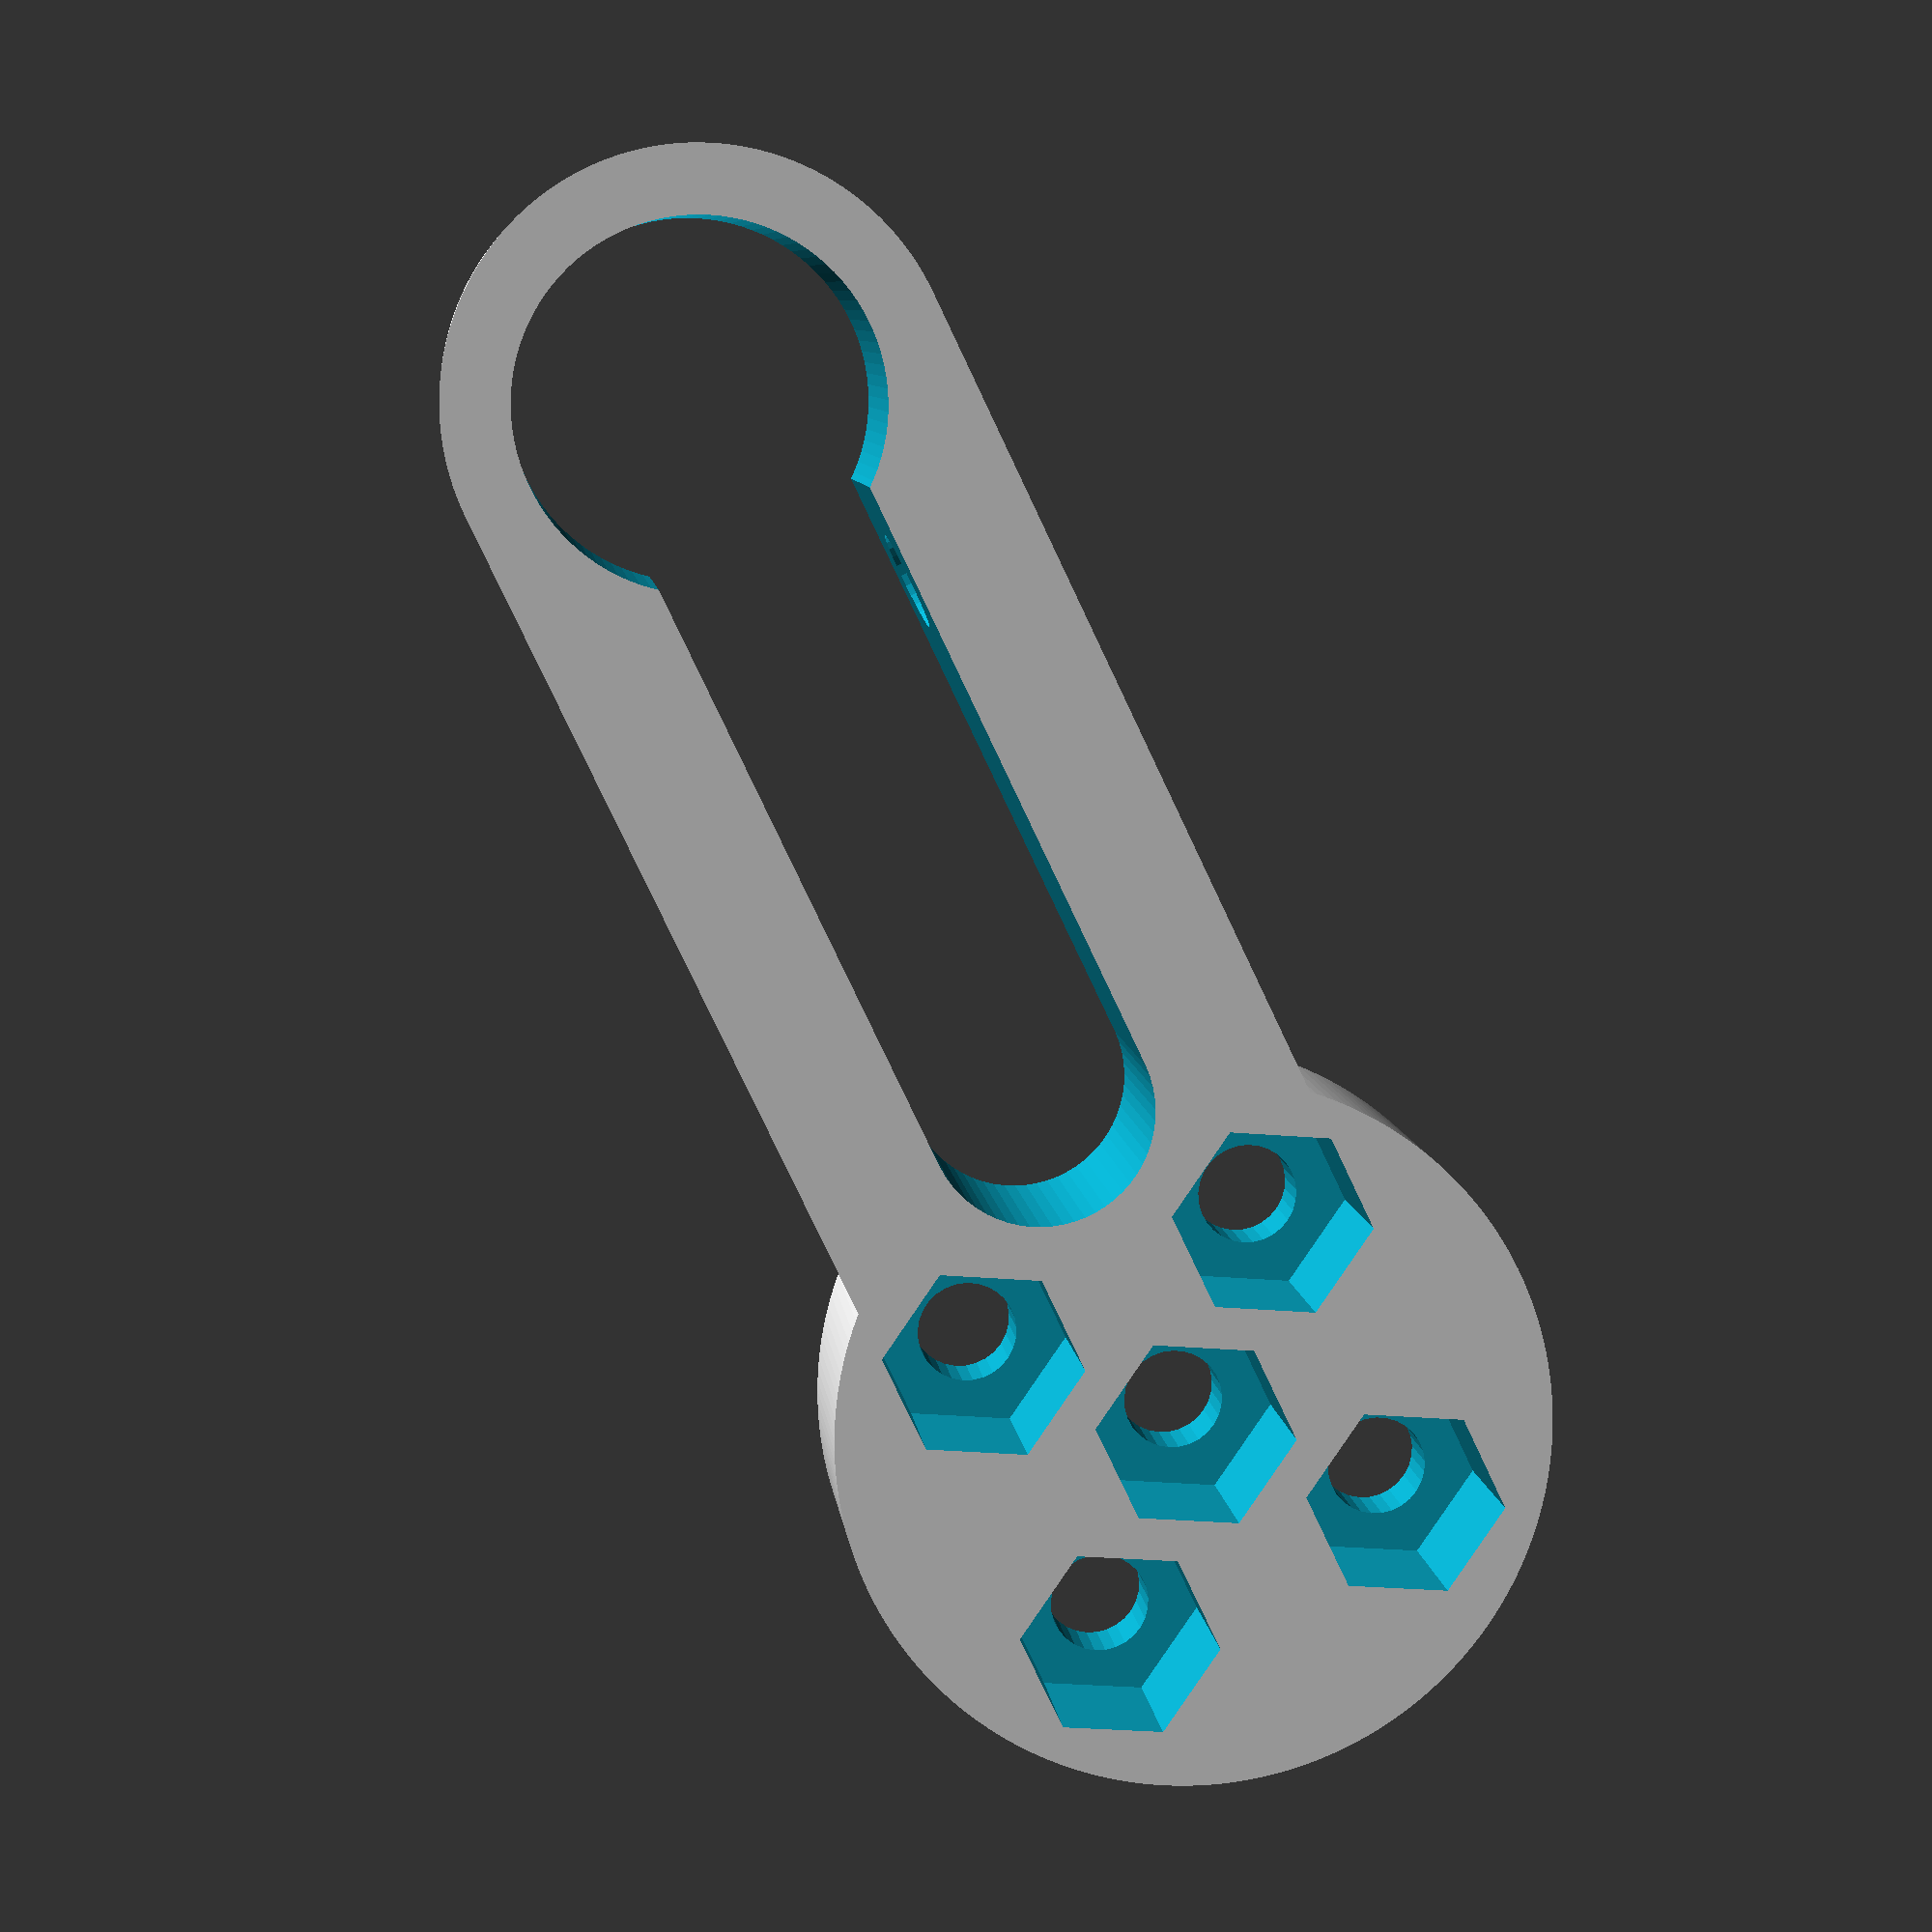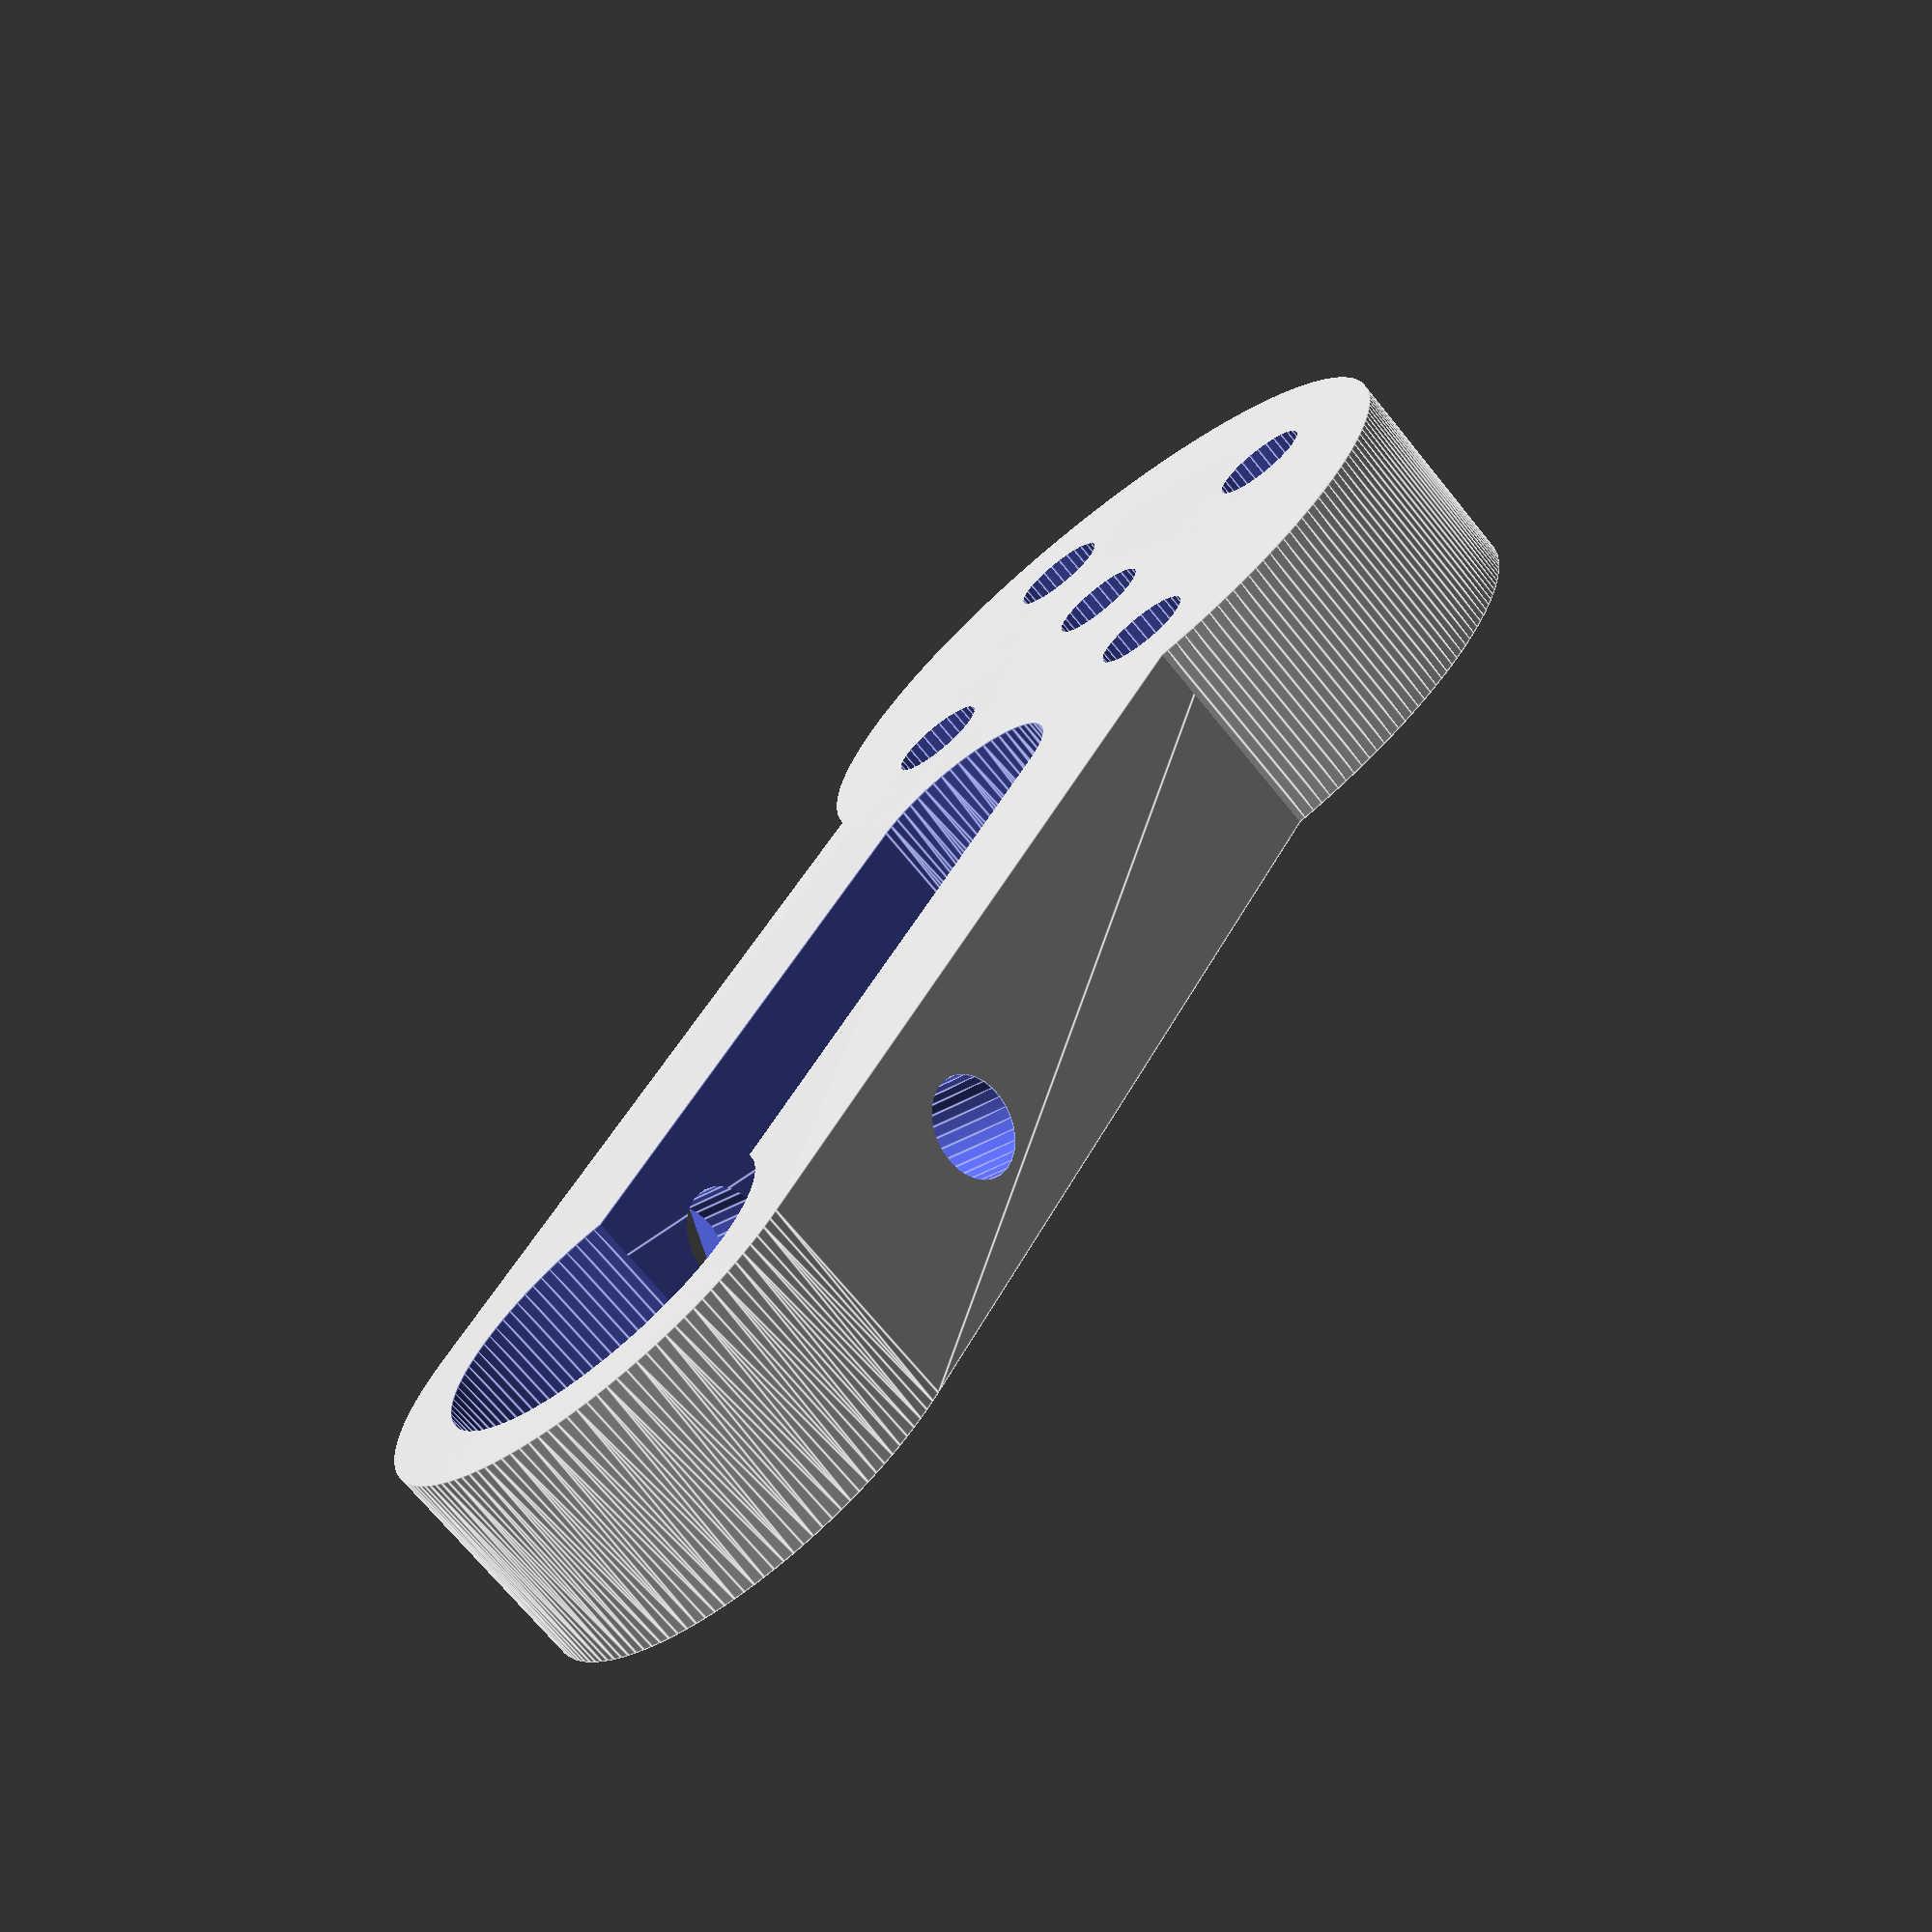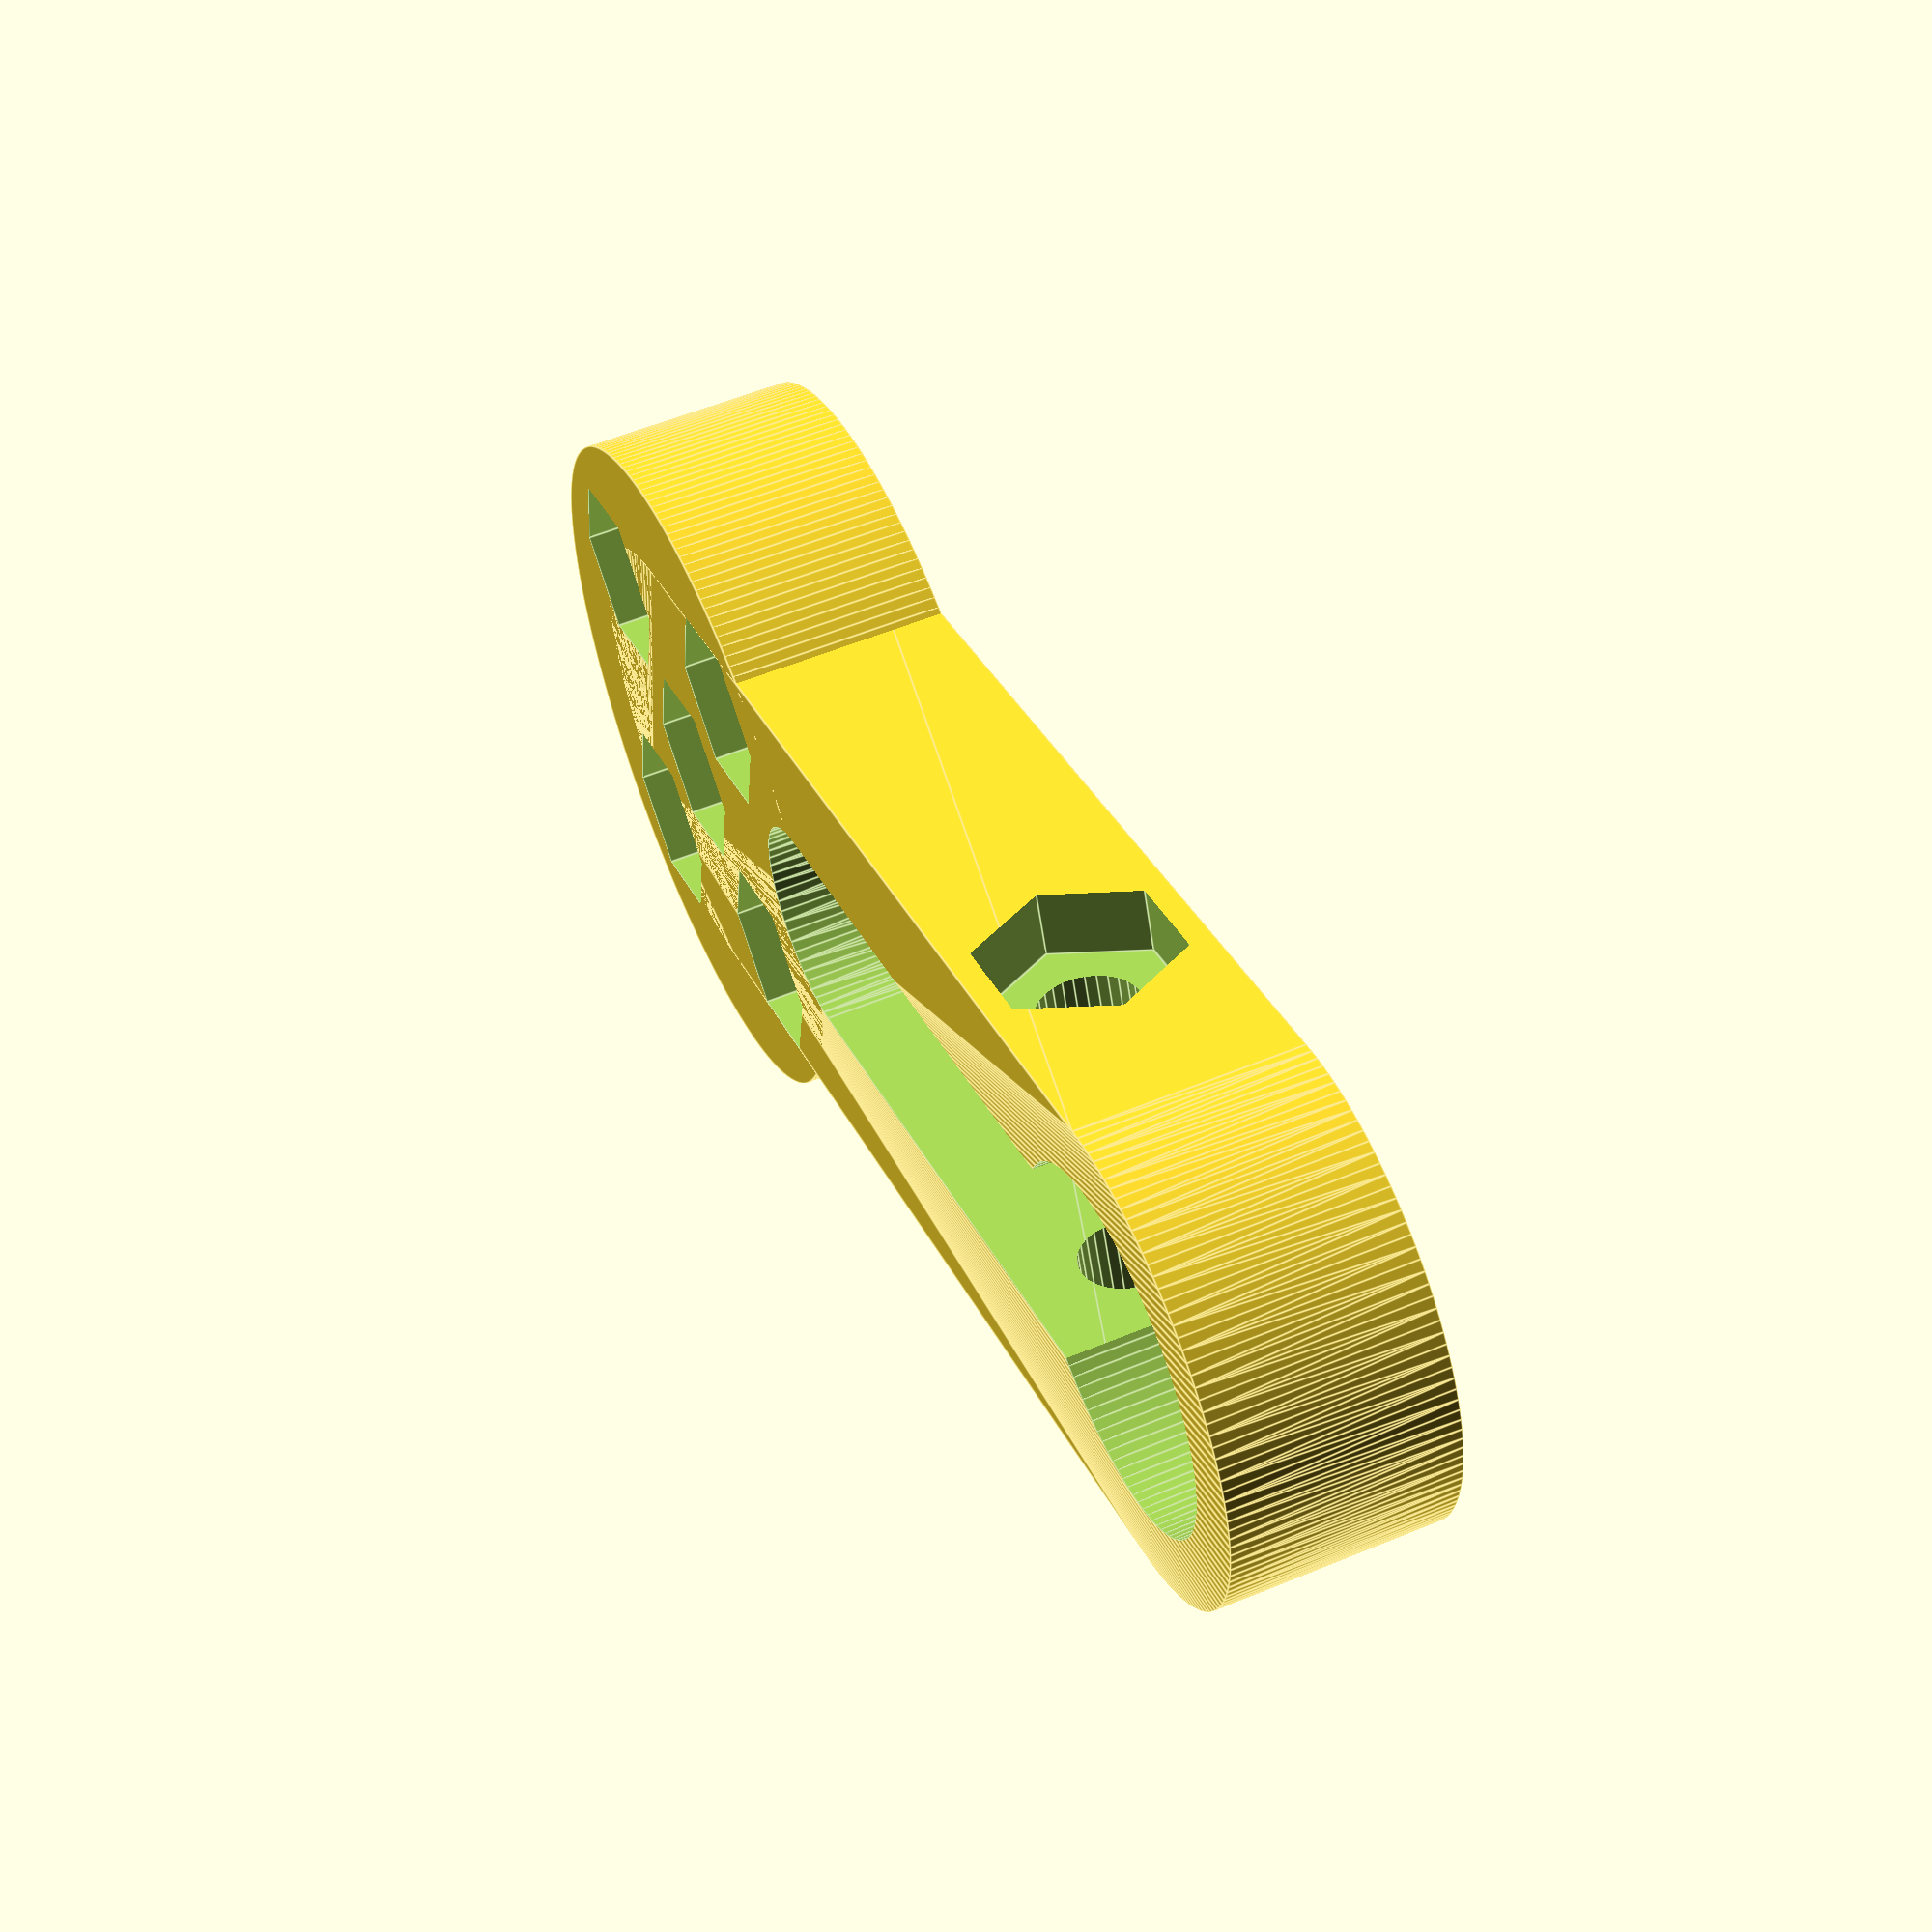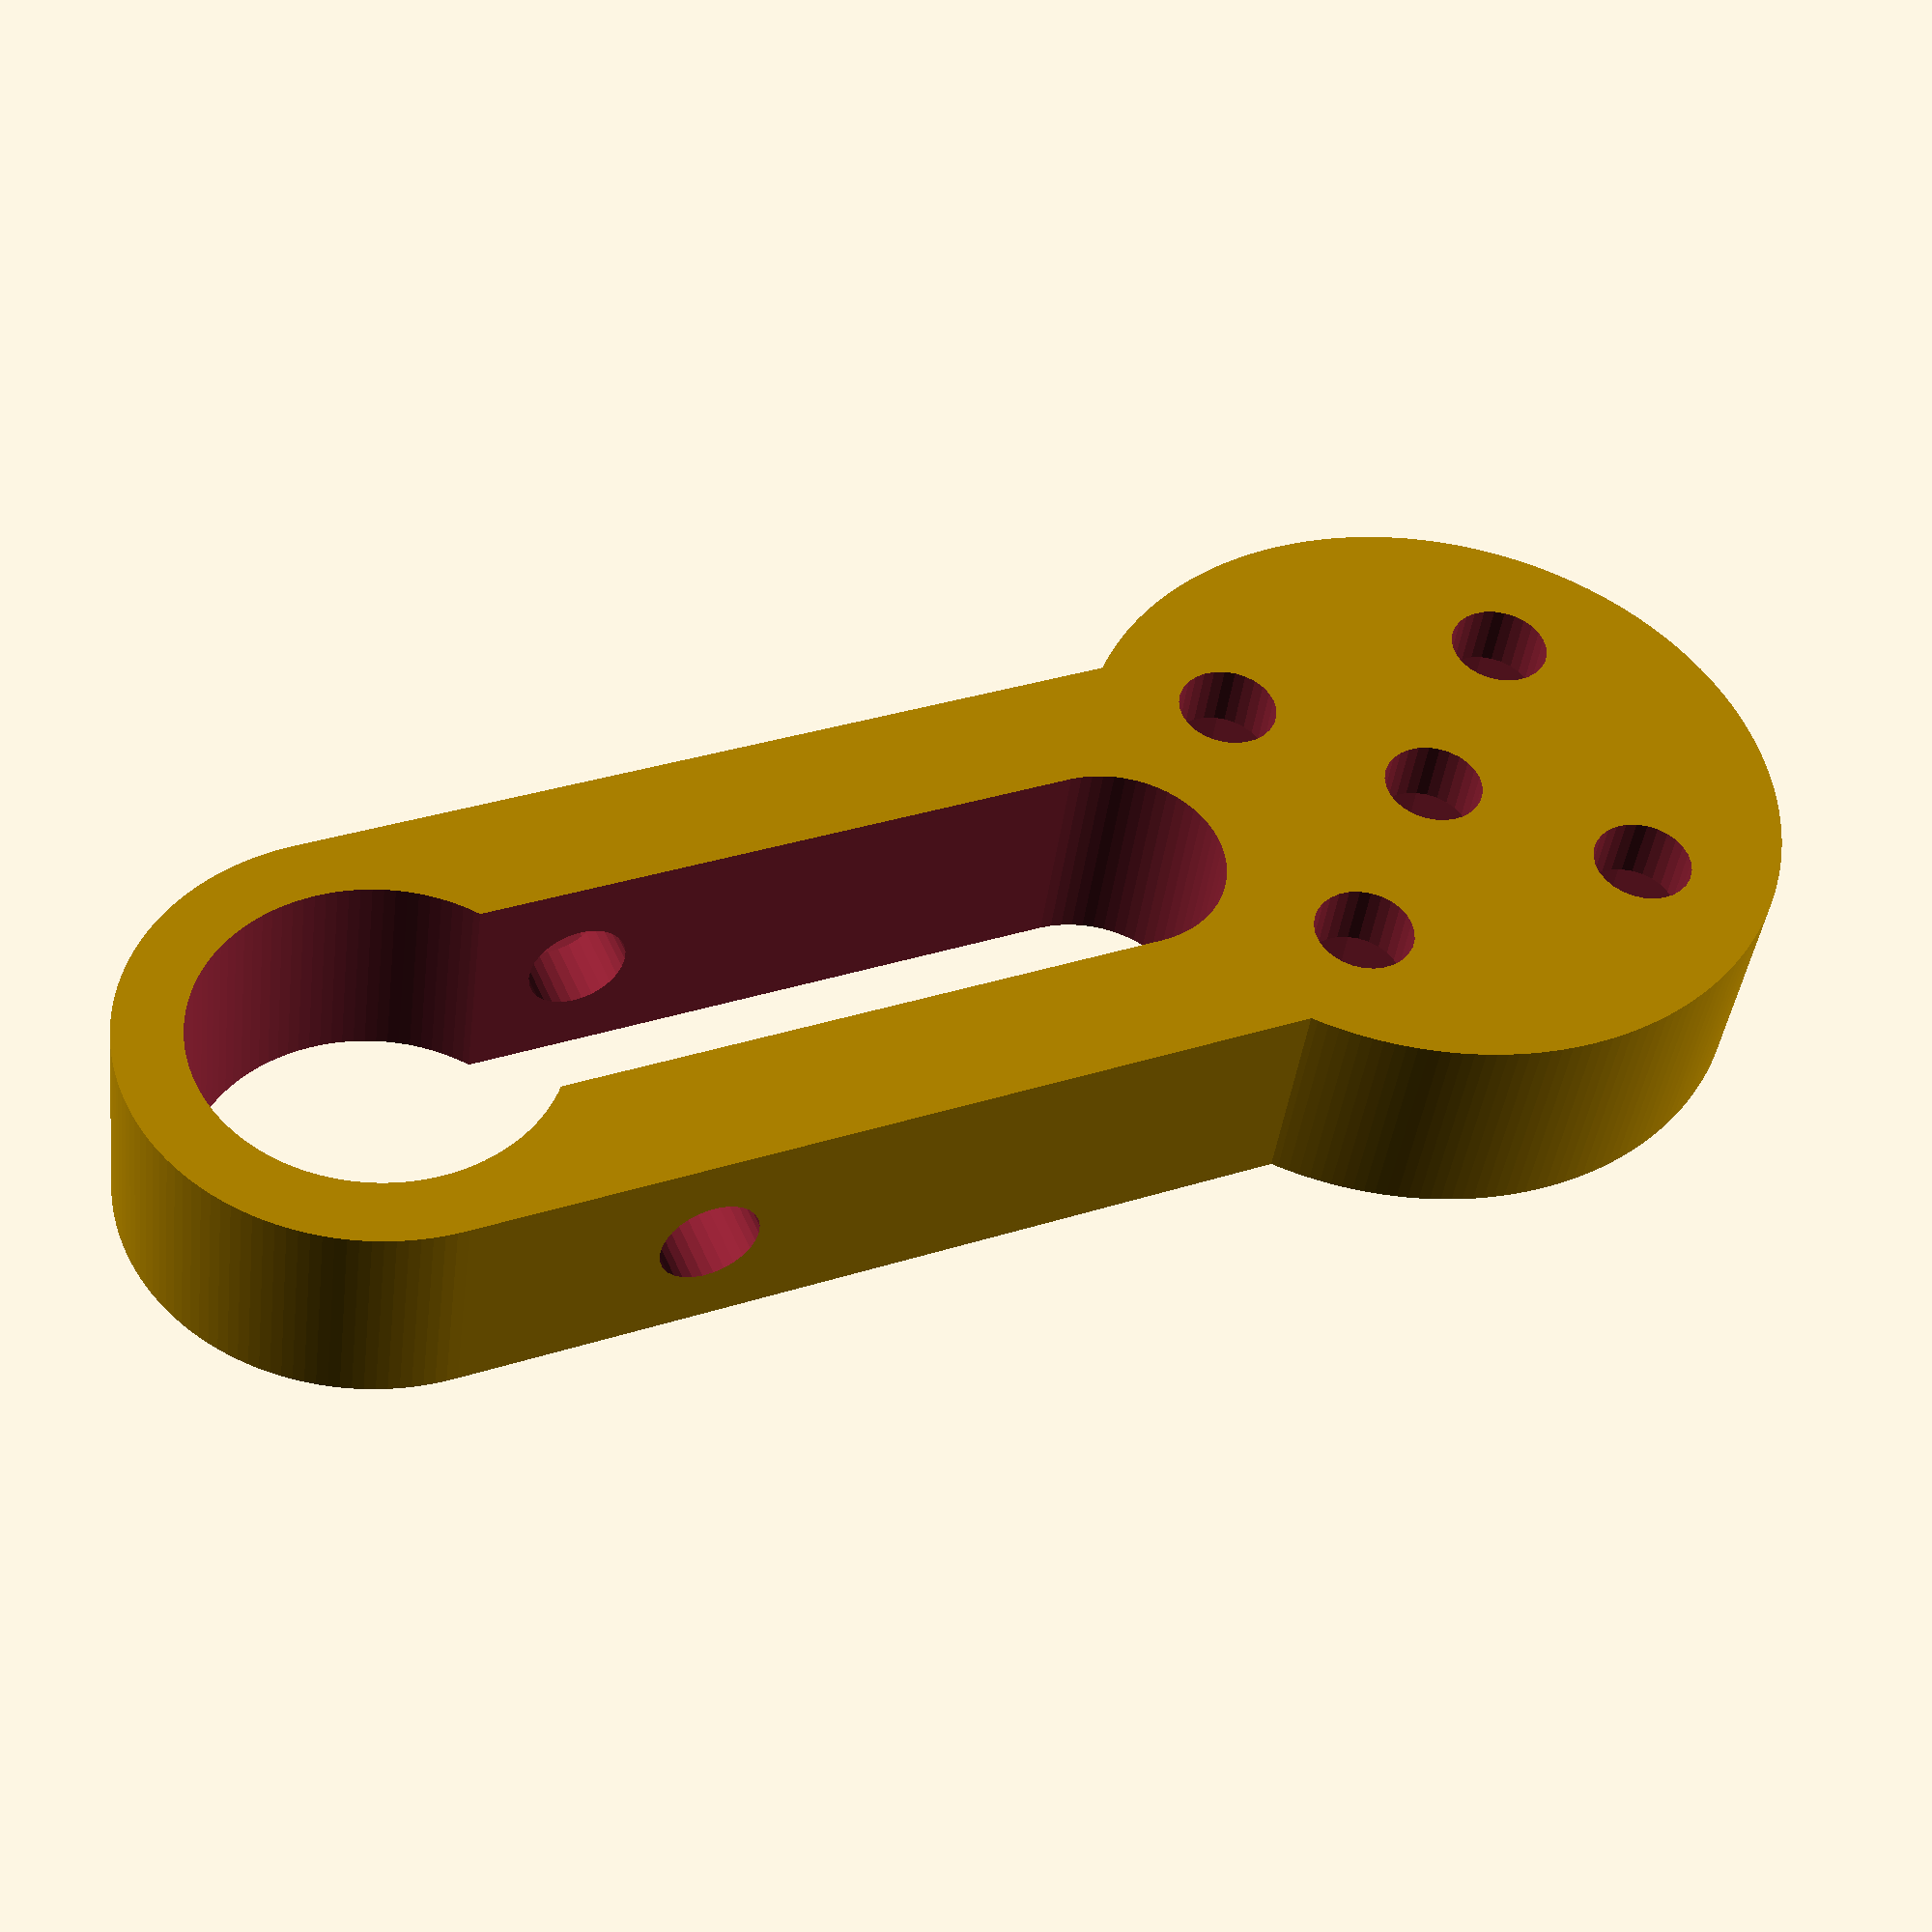
<openscad>
// Arm with rosette mount on one side and tube mount on the other
// For mounting monitor on the tube parallel to it

$fa = 1 / 1;
$fs = 1 / 2;
d_tube = 16;
wall = 3;
hole_d = 4.5;
nut_d = 9;
bolt_offset = 30;
mount_offset = 50;
part_width = 10;
raster = 10;
bissl = 1 / 100;
alot = 200;

module hole(hole_d=hole_d, nut_d=nut_d, wall = wall, depth = depth) {
  translate([ 0, 0, -bissl ]) cylinder(d = hole_d, h = alot);
  translate([ 0, 0, -bissl ]) cylinder(d = nut_d, h = wall - depth, $fn = 6);
}

module arm() {
  difference() {
    union() {
      translate([ -mount_offset + wall + d_tube / 2, 0, 0 ]) rotate([ 0, 0, 0 ])
          cylinder(h = part_width, d = 2 * raster + 2 * hole_d + wall,
                   center = true);
      hull() {
        translate([ d_tube / 2 + wall, 0, 0 ])
            cylinder(h = part_width, d = d_tube + 2 * wall, center = true);
        translate([ -mount_offset + wall + d_tube / 2, 0, 0 ])
            rotate([ 0, 0, 0 ])
                cylinder(h = part_width, d = d_tube + 2 * wall, center = true);
      }
    }
    translate([ d_tube / 2 + wall, 0, 0 ])
        cylinder(h = part_width + bissl, d = d_tube, center = true);
    translate([ 0, 0, 0 ]) rotate([ 90, 0, 0 ])
        cylinder(h = d_tube + 2 * wall + bissl, d = hole_d, center = true);
    translate([ 0, -d_tube / 2, 0 ]) rotate([ 90, 0, 0 ])
        cylinder(h = d_tube + 2 * wall + bissl, d = nut_d, $fn = 6);
    translate([ -mount_offset + wall + d_tube / 2, 0, 0 ])
        rosette_mount_holes(wall = part_width, depth = wall, raster = raster);
    hull() {
      translate([ -mount_offset + wall + d_tube + d_tube / 2, 0, 0 ]) cylinder(
          h = part_width + bissl, d = d_tube - 2 * wall, center = true);
      translate([ d_tube / 2 + wall, 0, 0 ]) cylinder(
          h = part_width + bissl, d = d_tube - 2 * wall, center = true);
    }
  }
}

module rosette_mount_holes(wall = 10, depth = 2, raster = 10) {
  for (angle = [45:90:360])
    translate([ raster * cos(angle), raster * sin(angle), -part_width / 2 ])
        hole(wall = wall, depth = depth);
  translate([ 0, 0, -part_width / 2 ]) hole(wall = wall, depth = depth);
}

rotate([180,0,0])arm();
</openscad>
<views>
elev=352.1 azim=244.5 roll=354.0 proj=p view=solid
elev=250.1 azim=237.5 roll=321.0 proj=p view=edges
elev=124.7 azim=158.7 roll=113.7 proj=p view=edges
elev=221.5 azim=203.3 roll=7.2 proj=p view=solid
</views>
